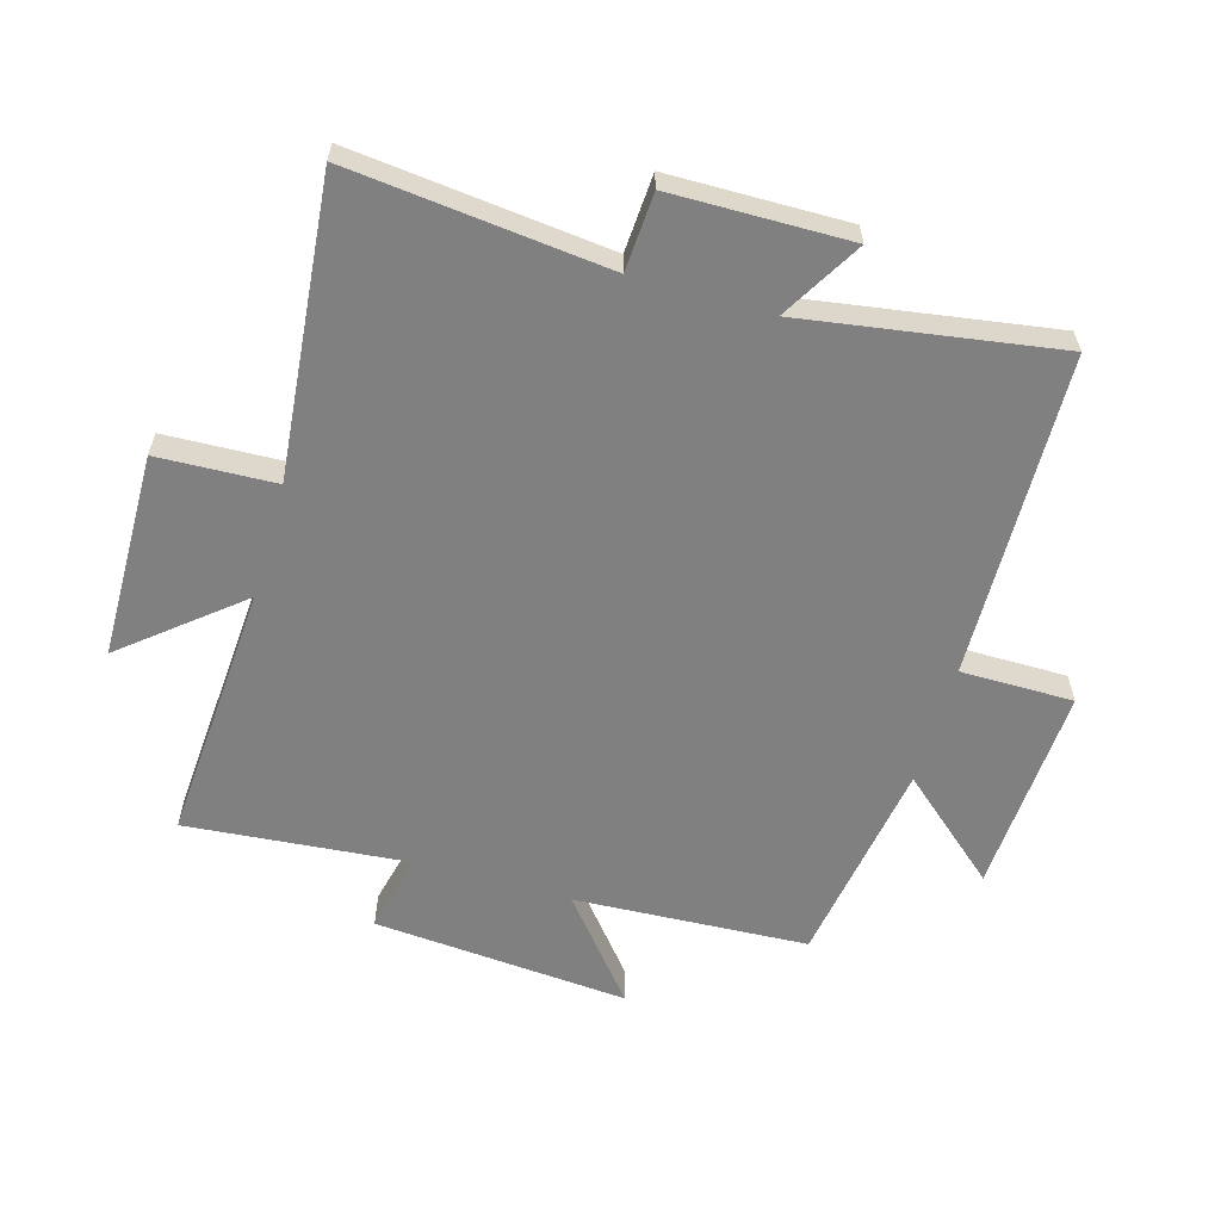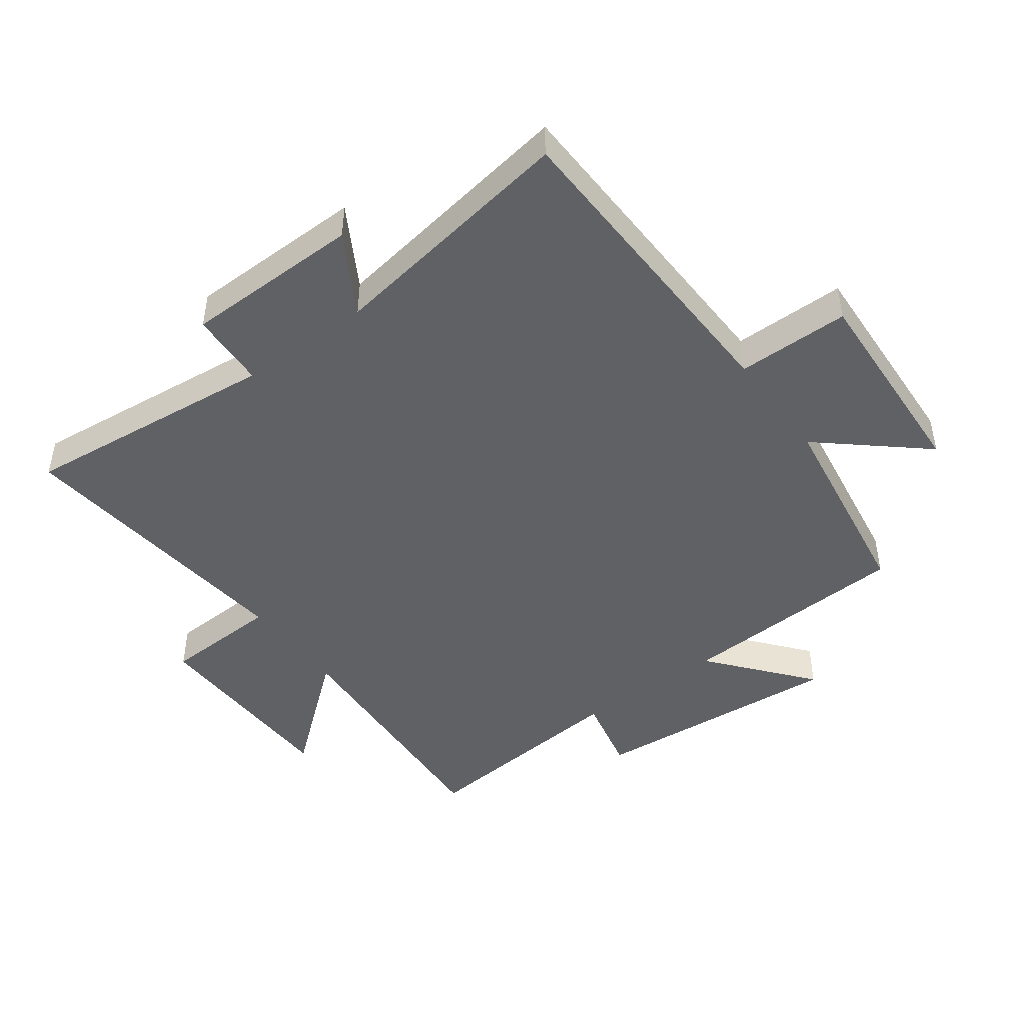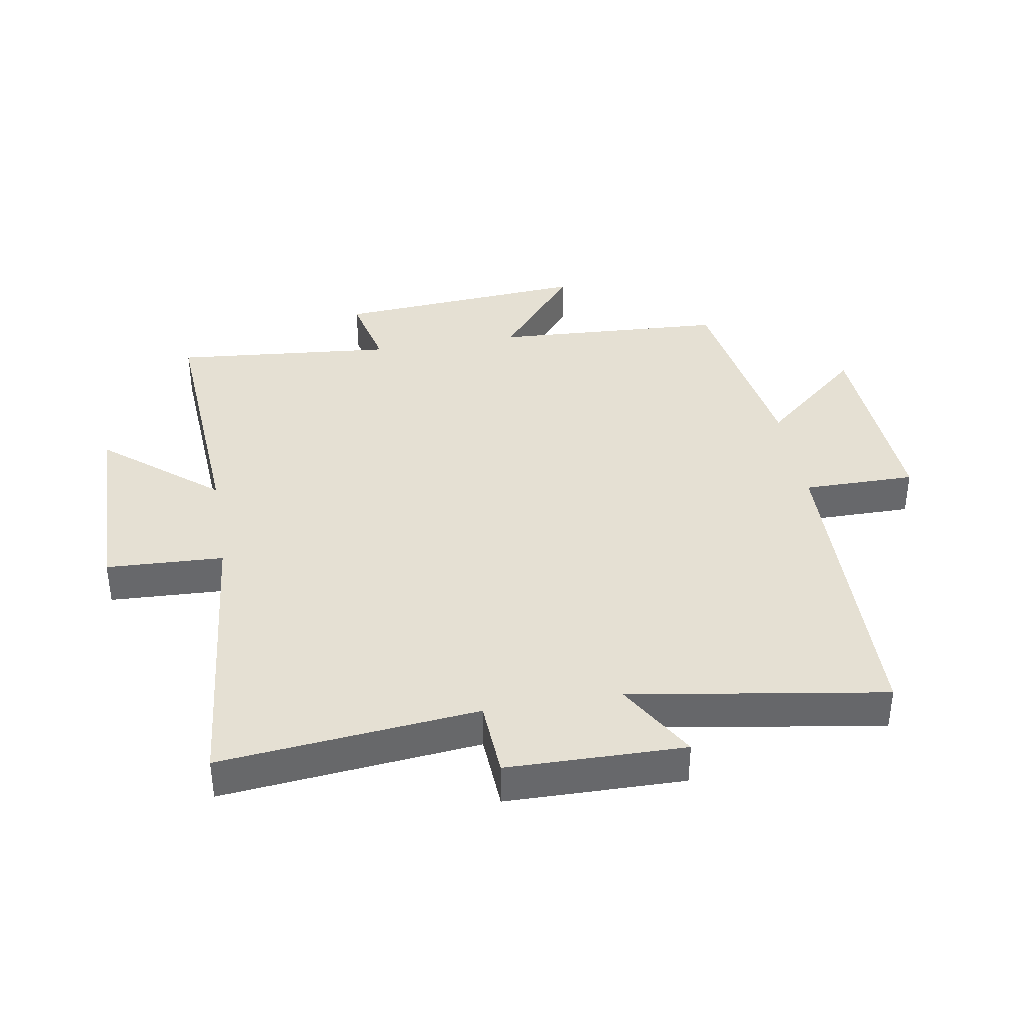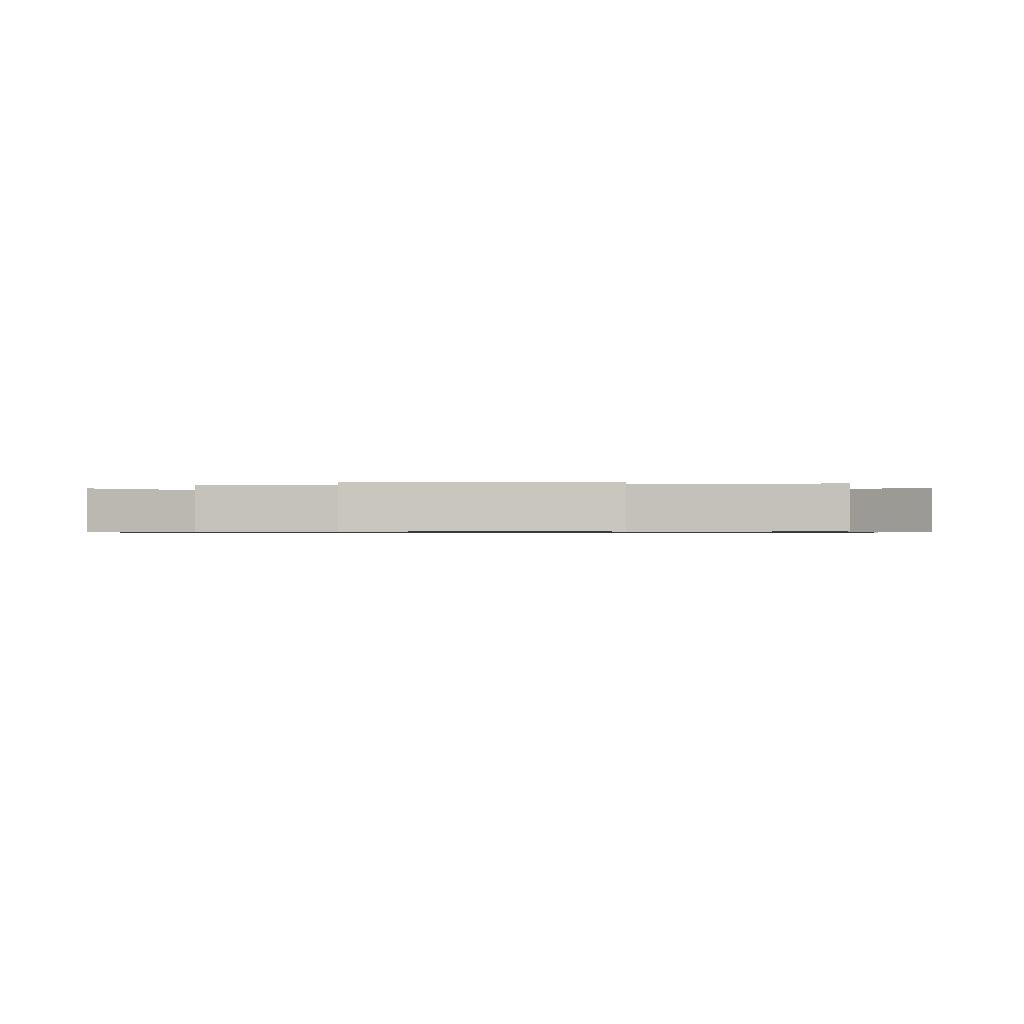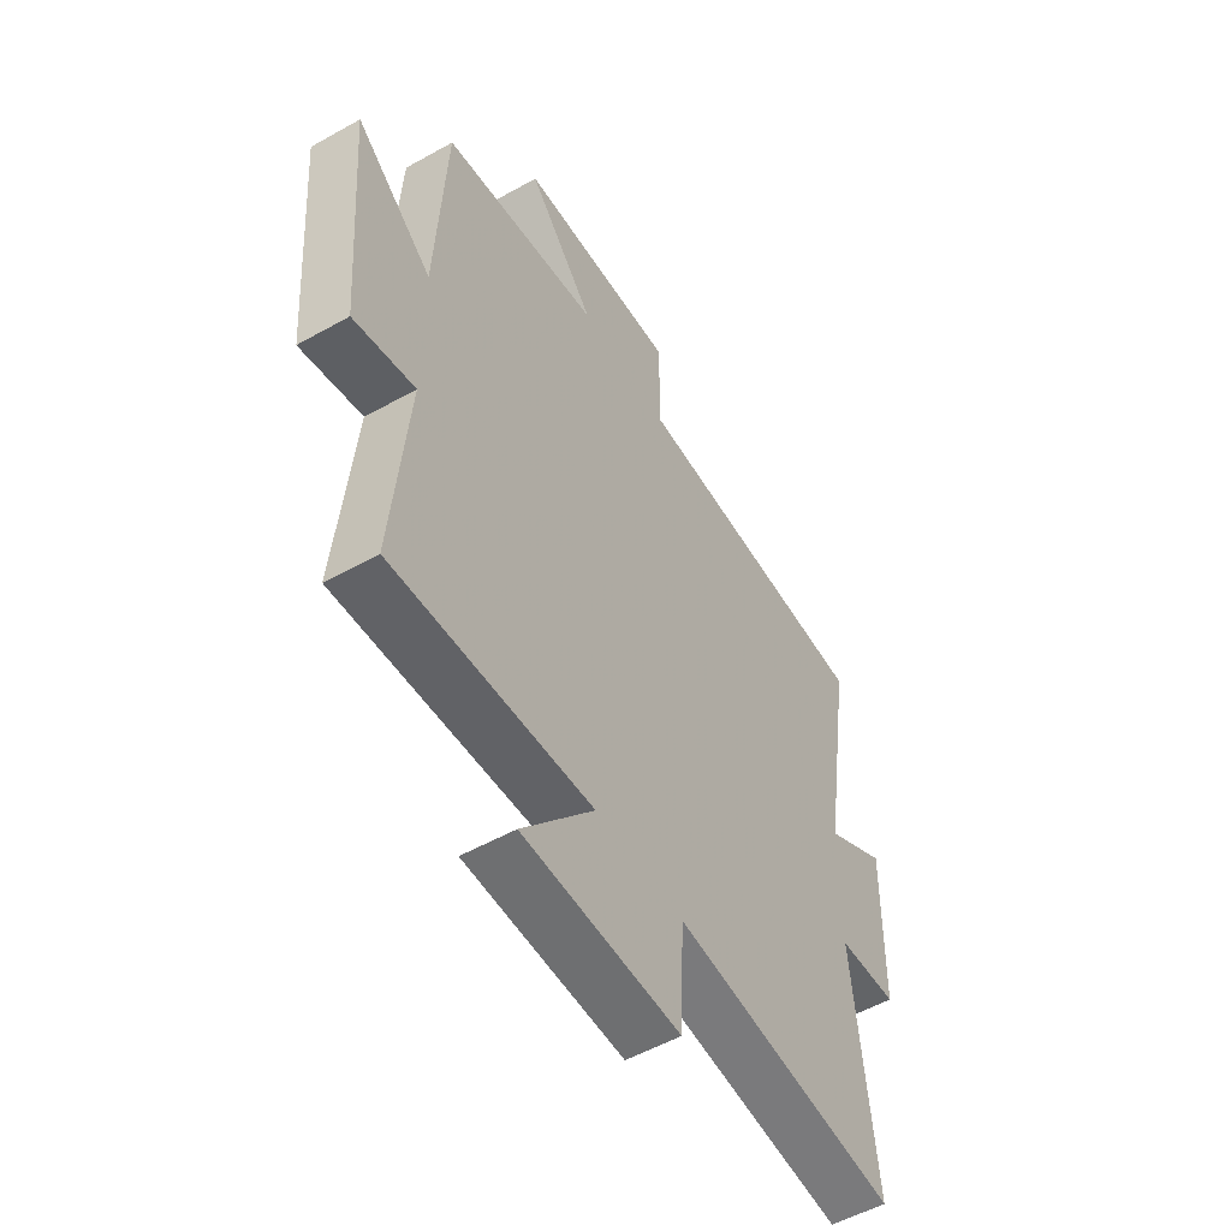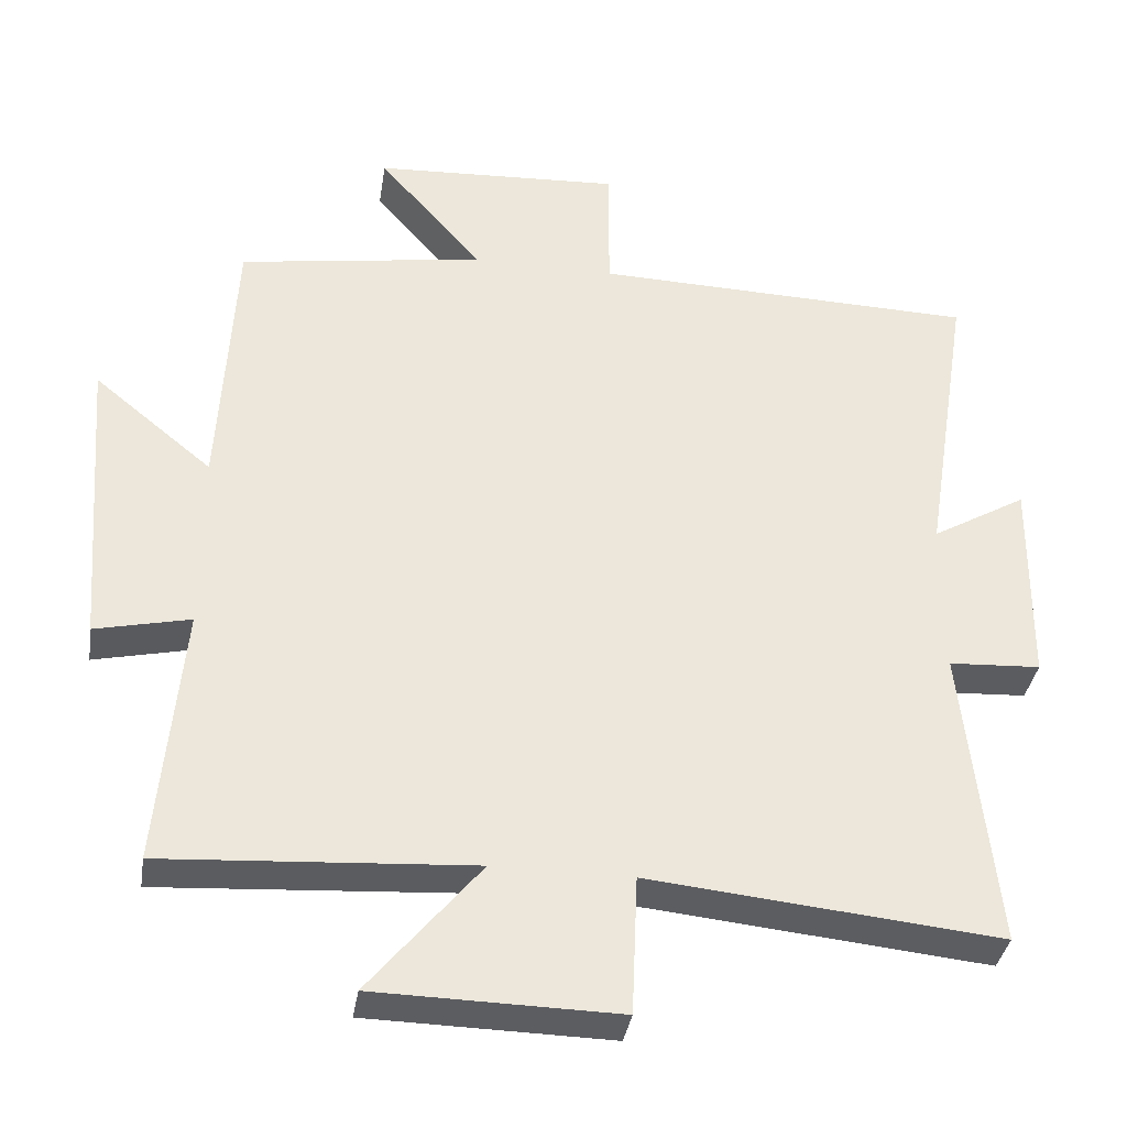
<metadata>
{"format":"obj","ext":"obj","renderer":"f3d","projection":"perspective","resolution":1024,"background":"white","views":[{"elev":-60.1,"azim":-106.2,"up":"+Y"},{"elev":-45.9,"azim":-53.5,"up":"+Y"},{"elev":38.0,"azim":-99.6,"up":"+Y"},{"elev":-0.7,"azim":93.3,"up":"+Y"},{"elev":-53.7,"azim":120.9,"up":"+Z"},{"elev":-36.3,"azim":171.1,"up":"+Z"}]}
</metadata>
<code>
v 0.532 0.07 -0.527
v 0.116 0.07 -0.5
v 0.266 0.07 -0.682
v -0.062 0.07 -0.688
v -0.07 0.07 -0.5
v -0.543 0.07 -0.547
v -0.5 0.07 -0.136
v -0.624 0.07 -0.129
v -0.628 0.07 0.155
v -0.5 0.07 0.08
v -0.564 0.07 0.486
v -0.046 0.07 0.5
v -0.046 0.07 0.68
v 0.288 0.07 0.662
v 0.148 0.07 0.5
v 0.48 0.07 0.448
v 0.5 0.07 0.075
v 0.66 0.07 0.206
v 0.628 0.07 -0.202
v 0.5 0.07 -0.173
v 0.532 0 -0.527
v 0.116 0 -0.5
v 0.266 0 -0.682
v -0.062 0 -0.688
v -0.07 0 -0.5
v -0.543 0 -0.547
v -0.5 0 -0.136
v -0.624 0 -0.129
v -0.628 0 0.155
v -0.5 0 0.08
v -0.564 0 0.486
v -0.046 0 0.5
v -0.046 0 0.68
v 0.288 0 0.662
v 0.148 0 0.5
v 0.48 0 0.448
v 0.5 0 0.075
v 0.66 0 0.206
v 0.628 0 -0.202
v 0.5 0 -0.173
f 17 18 19 20
f 15 16 17 20
f 15 20 1 2
f 12 13 14 15
f 10 11 12 15
f 10 15 2
f 7 8 9 10
f 7 10 2 3
f 5 6 7
f 5 7 3
f 3 4 5
f 40 39 38 37
f 40 37 36 35
f 22 21 40 35
f 35 34 33 32
f 35 32 31 30
f 22 35 30
f 30 29 28 27
f 23 22 30 27
f 27 26 25
f 23 27 25
f 25 24 23
f 1 21 22 2
f 2 22 23 3
f 3 23 24 4
f 4 24 25 5
f 5 25 26 6
f 6 26 27 7
f 7 27 28 8
f 8 28 29 9
f 9 29 30 10
f 10 30 31 11
f 11 31 32 12
f 12 32 33 13
f 13 33 34 14
f 14 34 35 15
f 15 35 36 16
f 16 36 37 17
f 17 37 38 18
f 18 38 39 19
f 19 39 40 20
f 20 40 21 1

</code>
